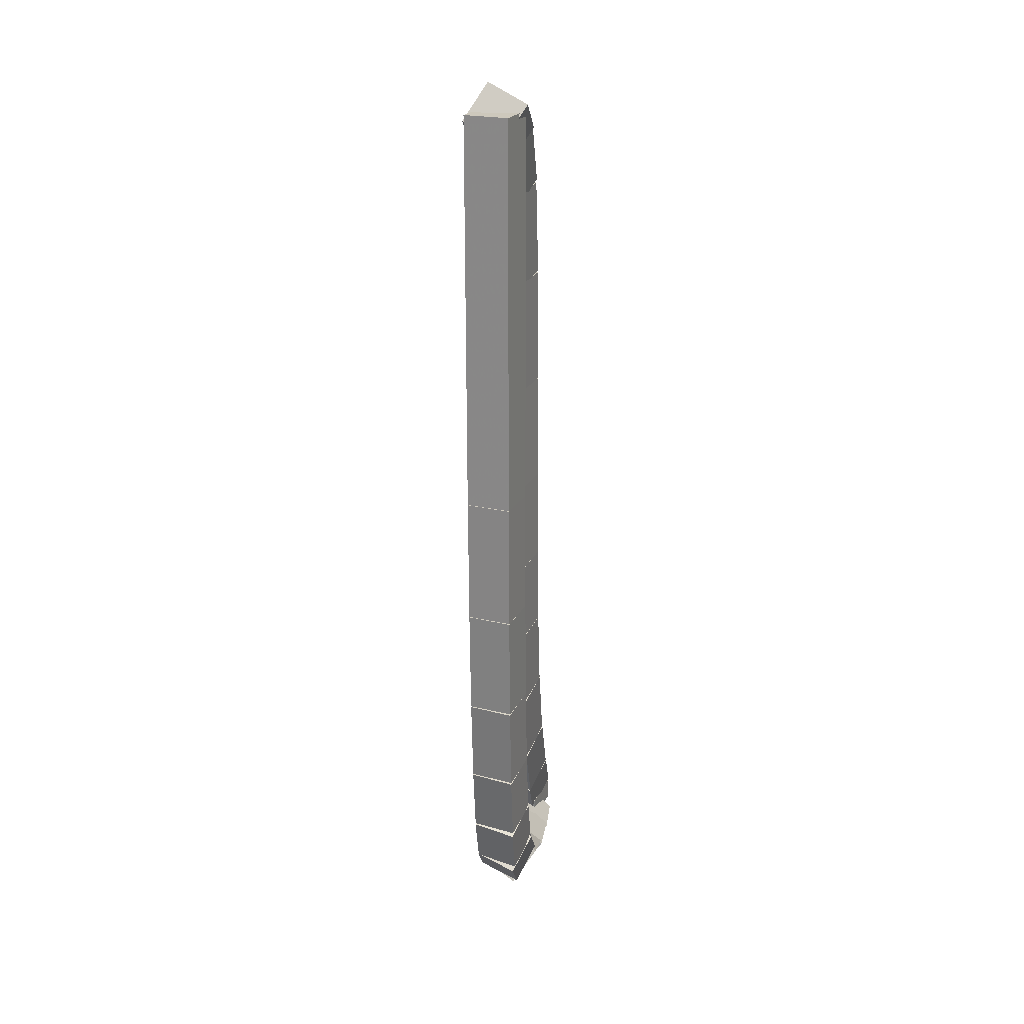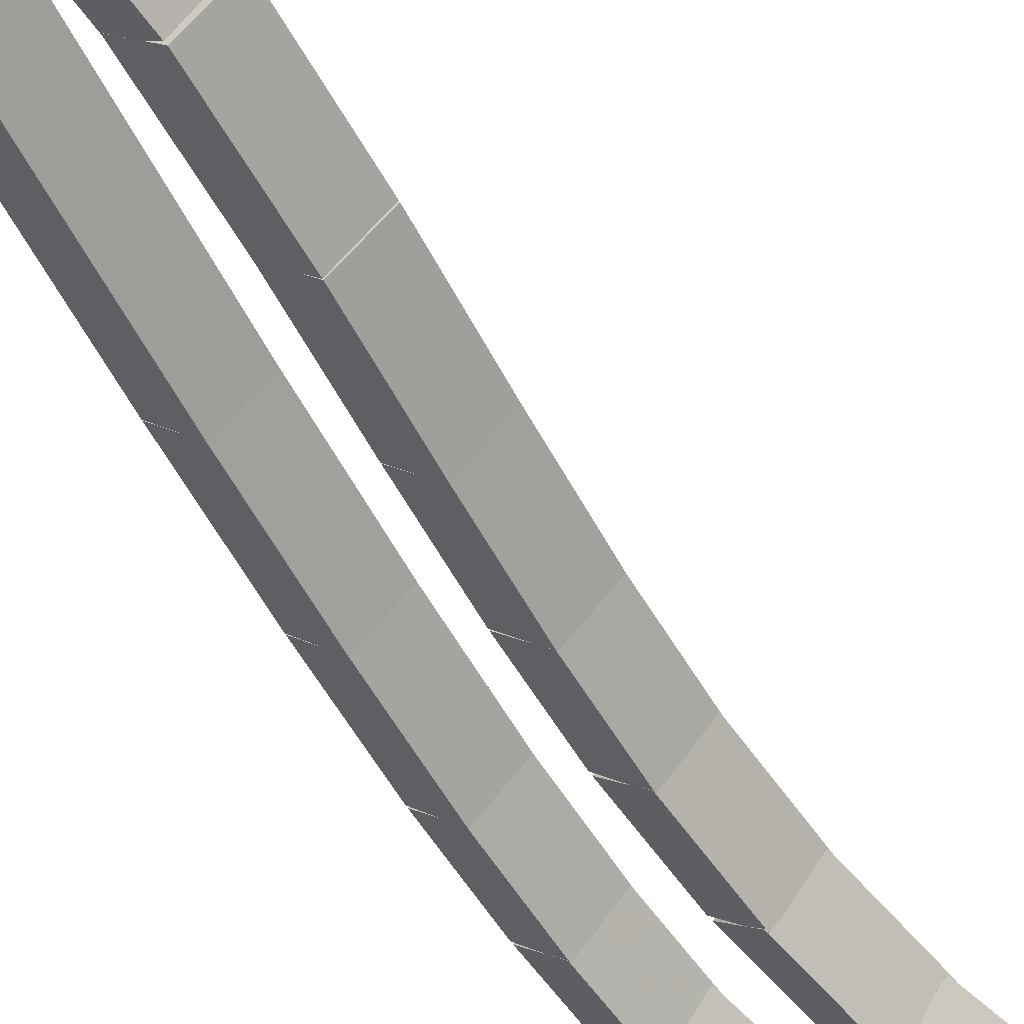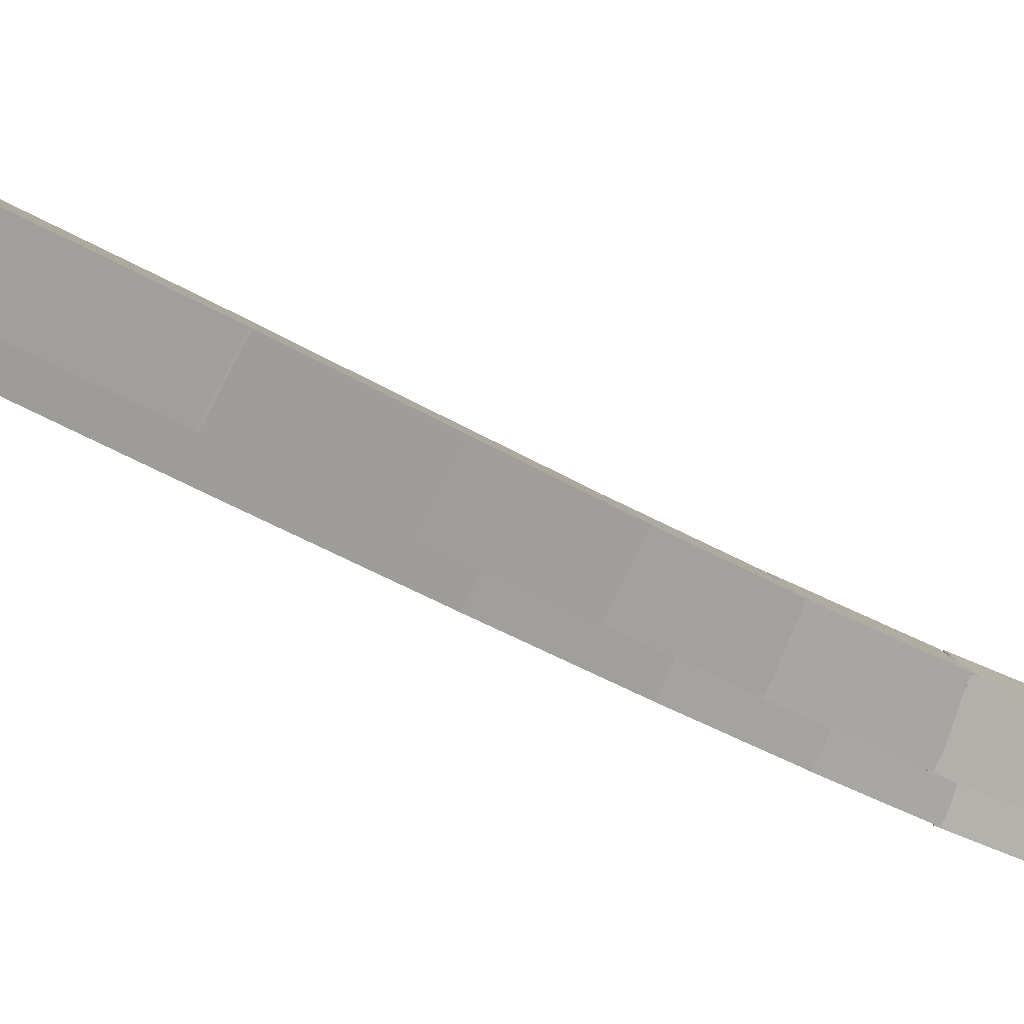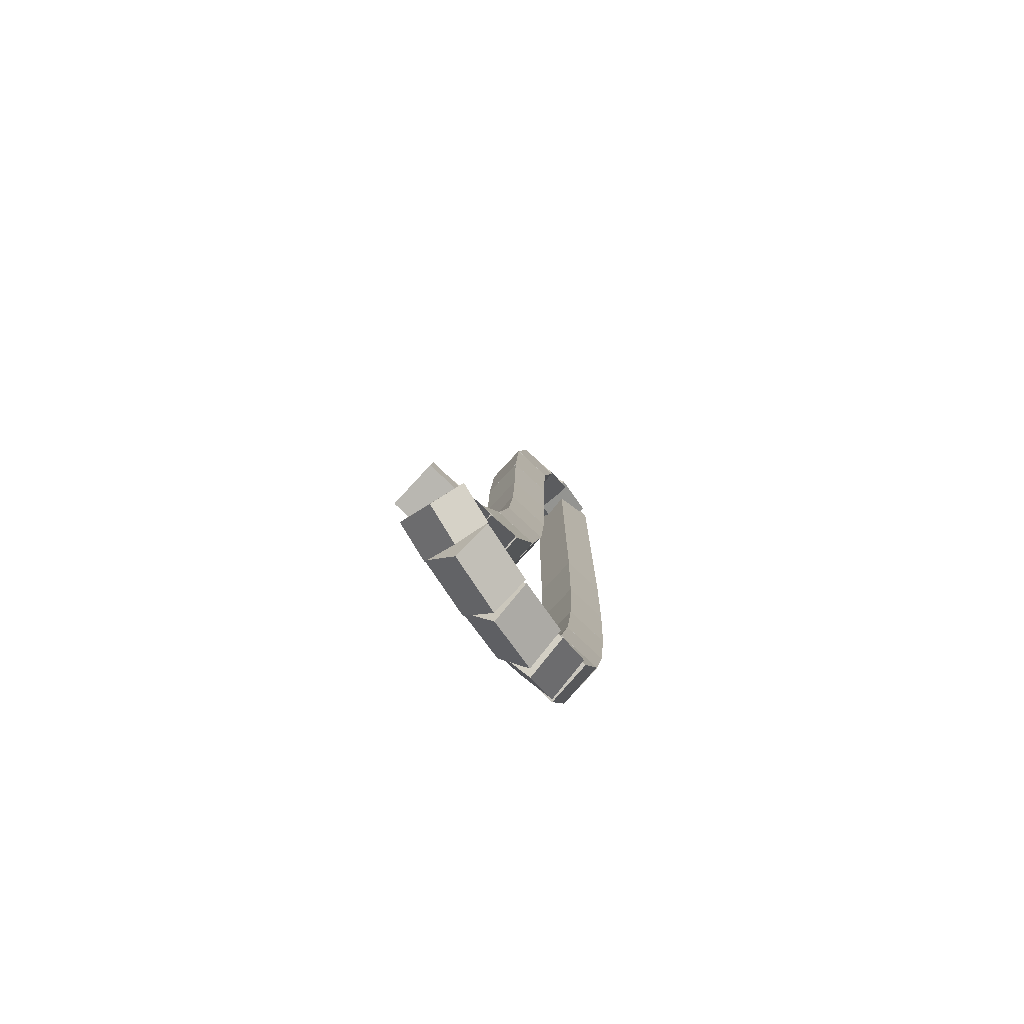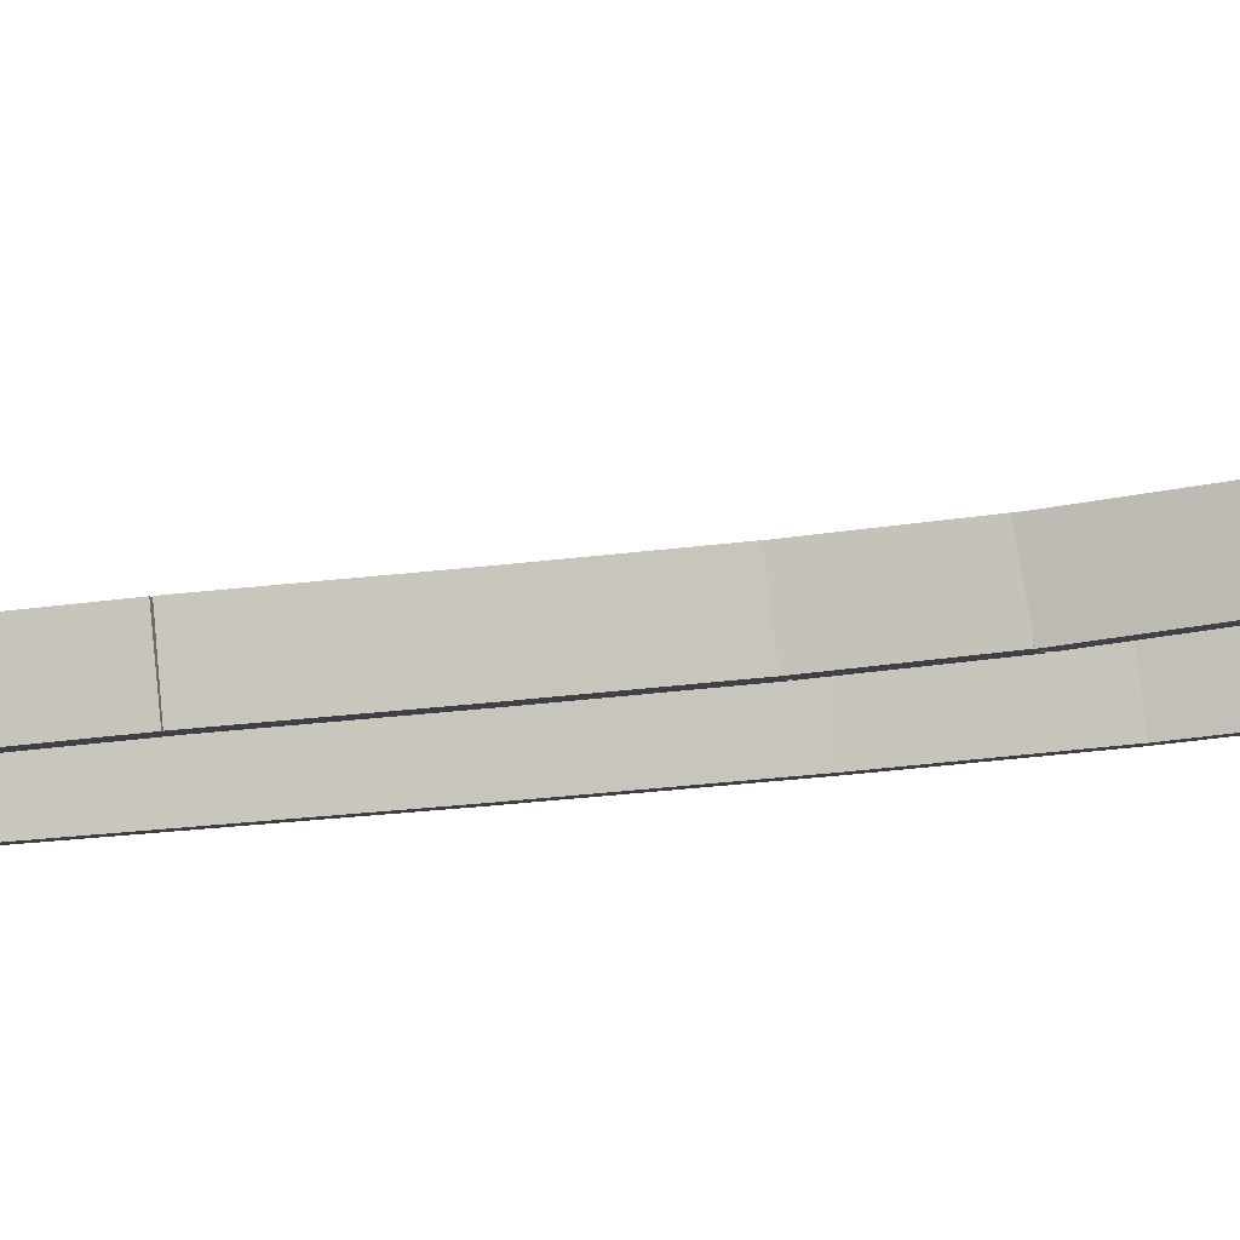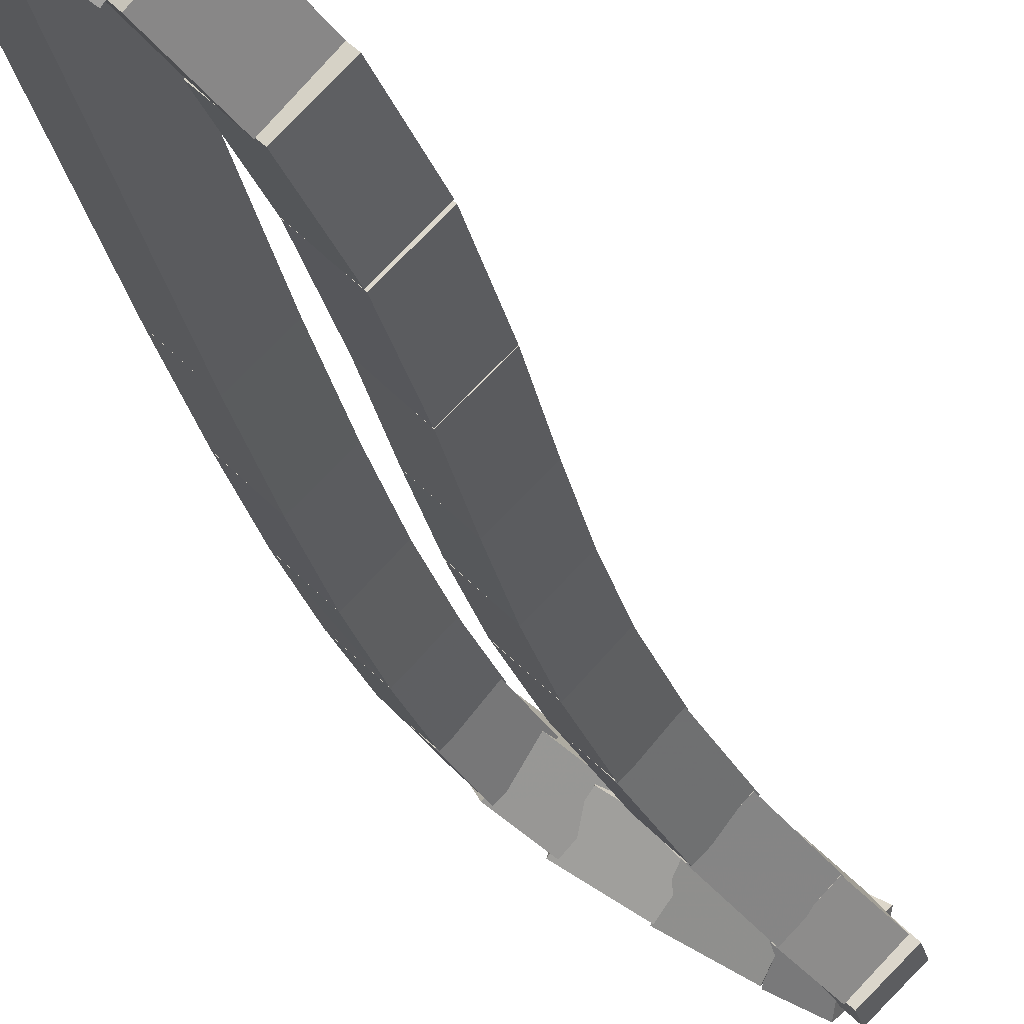
<metadata>
{"format":"obj","ext":"obj","renderer":"f3d","projection":"perspective","resolution":1024,"background":"white","views":[{"elev":21.7,"azim":67.2,"up":"+Y"},{"elev":-50.7,"azim":-155.5,"up":"+Z"},{"elev":-33.5,"azim":-131.8,"up":"+Z"},{"elev":-77.3,"azim":-87.9,"up":"+Y"},{"elev":-47.9,"azim":-83.8,"up":"+Z"},{"elev":-21.6,"azim":-172.5,"up":"+Z"}]}
</metadata>
<code>
g name
v 26.26 19.86 11.98
v 26.08 19.97 12.16
v 26.04 20.19 11.98
v 26.22 20.07 11.8
v 26.54 20.04 12.15
v 26.36 20.16 12.33
v 26.32 20.37 12.15
v 26.5 20.26 11.96
f 1 2 3 4
f 6 2 1 5
f 5 1 4 8
f 6 5 8 7
f 8 4 3 7
f 7 3 2 6
g name
v 26.12 19.55 11.87
v 25.92 19.6 12.06
v 25.77 19.75 11.87
v 25.97 19.7 11.67
v 26.33 19.92 11.98
v 26.12 19.97 12.18
v 25.98 20.12 11.98
v 26.18 20.07 11.79
f 9 10 11 12
f 14 10 9 13
f 13 9 12 16
f 14 13 16 15
f 16 12 11 15
f 15 11 10 14
g name
v 26.03 19.01 11.8
v 25.83 19.03 12
v 25.64 19.09 11.8
v 25.84 19.07 11.6
v 26.14 19.61 11.87
v 25.94 19.63 12.06
v 25.75 19.69 11.87
v 25.95 19.67 11.67
f 17 18 19 20
f 22 18 17 21
f 21 17 20 24
f 22 21 24 23
f 24 20 19 23
f 23 19 18 22
g name
v 25.99 18.3 11.78
v 25.79 18.31 11.98
v 25.59 18.32 11.78
v 25.79 18.32 11.58
v 26.03 19.04 11.8
v 25.83 19.04 12
v 25.63 19.06 11.8
v 25.83 19.06 11.6
f 25 26 27 28
f 30 26 25 29
f 29 25 28 32
f 30 29 32 31
f 32 28 27 31
f 31 27 26 30
g name
v 25.98 17.62 11.77
v 25.78 17.62 11.97
v 25.58 17.62 11.77
v 25.78 17.62 11.57
v 25.99 18.31 11.78
v 25.79 18.31 11.98
v 25.59 18.32 11.78
v 25.79 18.32 11.58
f 33 34 35 36
f 38 34 33 37
f 37 33 36 40
f 38 37 40 39
f 40 36 35 39
f 39 35 34 38
g name
v 25.96 17.02 11.76
v 25.76 17.02 11.96
v 25.56 17.03 11.76
v 25.76 17.03 11.56
v 25.98 17.61 11.77
v 25.78 17.62 11.97
v 25.58 17.63 11.77
v 25.78 17.62 11.57
f 41 42 43 44
f 46 42 41 45
f 45 41 44 48
f 46 45 48 47
f 48 44 43 47
f 47 43 42 46
g name
v 25.91 16.47 11.73
v 25.71 16.48 11.93
v 25.52 16.51 11.73
v 25.72 16.5 11.53
v 25.96 17.01 11.76
v 25.76 17.01 11.96
v 25.56 17.04 11.76
v 25.76 17.03 11.56
f 49 50 51 52
f 54 50 49 53
f 53 49 52 56
f 54 53 56 55
f 56 52 51 55
f 55 51 50 54
g name
v 25.82 15.91 11.68
v 25.62 15.92 11.88
v 25.42 15.98 11.68
v 25.62 15.96 11.48
v 25.91 16.45 11.73
v 25.71 16.47 11.93
v 25.52 16.52 11.73
v 25.72 16.51 11.53
f 57 58 59 60
f 62 58 57 61
f 61 57 60 64
f 62 61 64 63
f 64 60 59 63
f 63 59 58 62
g name
v 25.65 15.37 11.59
v 25.45 15.4 11.78
v 25.27 15.49 11.59
v 25.47 15.46 11.39
v 25.81 15.88 11.68
v 25.61 15.91 11.88
v 25.43 16 11.68
v 25.63 15.98 11.48
f 65 66 67 68
f 70 66 65 69
f 69 65 68 72
f 70 69 72 71
f 72 68 67 71
f 71 67 66 70
g name
v 25.41 14.91 11.46
v 25.21 14.95 11.65
v 25.06 15.09 11.46
v 25.26 15.05 11.26
v 25.64 15.33 11.59
v 25.43 15.38 11.78
v 25.28 15.52 11.59
v 25.48 15.47 11.39
f 73 74 75 76
f 78 74 73 77
f 77 73 76 80
f 78 77 80 79
f 80 76 75 79
f 79 75 74 78
g name
v 25.22 14.61 11.35
v 25.02 14.67 11.54
v 24.89 14.83 11.35
v 25.09 14.77 11.16
v 25.4 14.89 11.46
v 25.2 14.95 11.65
v 25.07 15.11 11.46
v 25.27 15.05 11.26
f 81 82 83 84
f 86 82 81 85
f 85 81 84 88
f 86 85 88 87
f 88 84 83 87
f 87 83 82 86
g name
v 25.24 14.55 11.34
v 25.04 14.56 11.54
v 24.84 14.59 11.34
v 25.04 14.58 11.14
v 25.25 14.7 11.35
v 25.05 14.71 11.55
v 24.86 14.74 11.35
v 25.06 14.73 11.15
f 89 90 91 92
f 94 90 89 93
f 93 89 92 96
f 94 93 96 95
f 96 92 91 95
f 95 91 90 94
g name
v 25.29 14.73 11.47
v 25.16 14.55 11.64
v 25.22 14.33 11.47
v 25.35 14.51 11.29
v 25.08 14.76 11.34
v 24.94 14.59 11.52
v 25.01 14.37 11.34
v 25.14 14.55 11.17
f 97 98 99 100
f 102 98 97 101
f 101 97 100 104
f 102 101 104 103
f 104 100 99 103
f 103 99 98 102
g name
v 25.55 14.77 11.65
v 25.48 14.56 11.83
v 25.61 14.38 11.65
v 25.68 14.59 11.48
v 25.23 14.73 11.47
v 25.15 14.52 11.64
v 25.28 14.33 11.47
v 25.35 14.54 11.29
f 105 106 107 108
f 110 106 105 109
f 109 105 108 112
f 110 109 112 111
f 112 108 107 111
f 111 107 106 110
g name
v 25.81 14.89 11.83
v 25.8 14.67 12.01
v 25.97 14.53 11.83
v 25.97 14.75 11.66
v 25.5 14.76 11.65
v 25.49 14.54 11.83
v 25.66 14.39 11.65
v 25.67 14.61 11.48
f 113 114 115 116
f 118 114 113 117
f 117 113 116 120
f 118 117 120 119
f 120 116 115 119
f 119 115 114 118
g name
v 25.94 15.07 11.95
v 26.04 14.88 12.14
v 26.24 14.8 11.95
v 26.14 14.99 11.76
v 25.74 14.84 11.83
v 25.84 14.66 12.02
v 26.04 14.58 11.83
v 25.94 14.76 11.65
f 121 122 123 124
f 126 122 121 125
f 125 121 124 128
f 126 125 128 127
f 128 124 123 127
f 127 123 122 126
g name
v 26.03 15.34 12.02
v 26.2 15.23 12.22
v 26.41 15.2 12.02
v 26.23 15.31 11.83
v 25.91 15.01 11.95
v 26.08 14.9 12.15
v 26.28 14.87 11.95
v 26.11 14.97 11.75
f 129 130 131 132
f 134 130 129 133
f 133 129 132 136
f 134 133 136 135
f 136 132 131 135
f 135 131 130 134
g name
v 26.1 15.75 12.07
v 26.3 15.69 12.27
v 26.5 15.68 12.07
v 26.3 15.73 11.87
v 26.02 15.31 12.02
v 26.21 15.25 12.22
v 26.41 15.24 12.02
v 26.22 15.29 11.82
f 137 138 139 140
f 142 138 137 141
f 141 137 140 144
f 142 141 144 143
f 144 140 139 143
f 143 139 138 142
g name
v 26.16 16.29 12.1
v 26.36 16.25 12.3
v 26.56 16.25 12.1
v 26.36 16.28 11.9
v 26.1 15.73 12.07
v 26.3 15.7 12.27
v 26.5 15.69 12.07
v 26.3 15.73 11.87
f 145 146 147 148
f 150 146 145 149
f 149 145 148 152
f 150 149 152 151
f 152 148 147 151
f 151 147 146 150
g name
v 26.19 16.96 12.12
v 26.39 16.94 12.32
v 26.59 16.93 12.12
v 26.39 16.95 11.92
v 26.16 16.28 12.1
v 26.36 16.26 12.3
v 26.56 16.26 12.1
v 26.36 16.27 11.9
f 153 154 155 156
f 158 154 153 157
f 157 153 156 160
f 158 157 160 159
f 160 156 155 159
f 159 155 154 158
g name
v 26.21 17.75 12.14
v 26.41 17.74 12.34
v 26.61 17.74 12.14
v 26.41 17.74 11.94
v 26.19 16.95 12.12
v 26.39 16.94 12.32
v 26.59 16.94 12.12
v 26.39 16.95 11.92
f 161 162 163 164
f 166 162 161 165
f 165 161 164 168
f 166 165 168 167
f 168 164 163 167
f 167 163 162 166
g name
v 26.23 20.21 12.15
v 26.43 20.21 12.35
v 26.63 20.21 12.15
v 26.43 20.21 11.95
v 26.21 17.74 12.14
v 26.41 17.74 12.34
v 26.61 17.74 12.14
v 26.41 17.74 11.94
f 169 170 171 172
f 174 170 169 173
f 173 169 172 176
f 174 173 176 175
f 176 172 171 175
f 175 171 170 174

</code>
